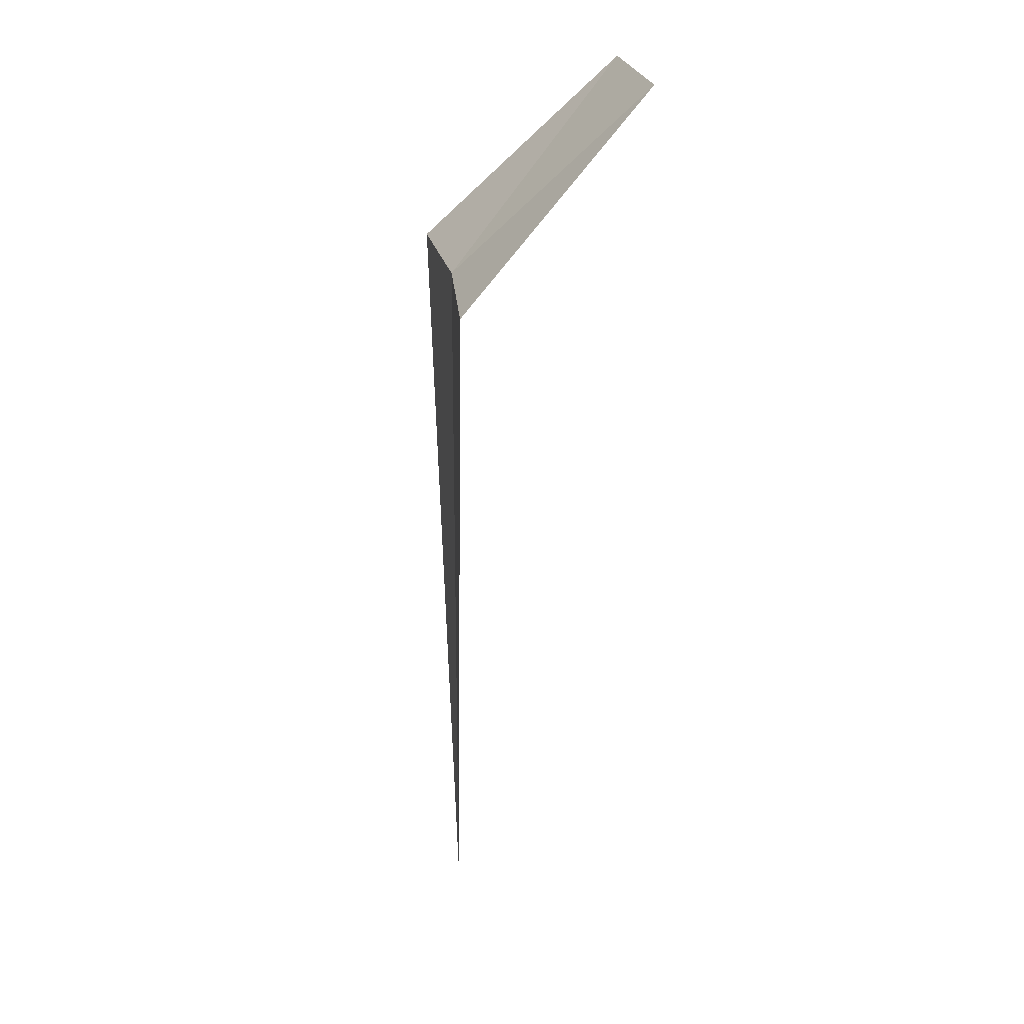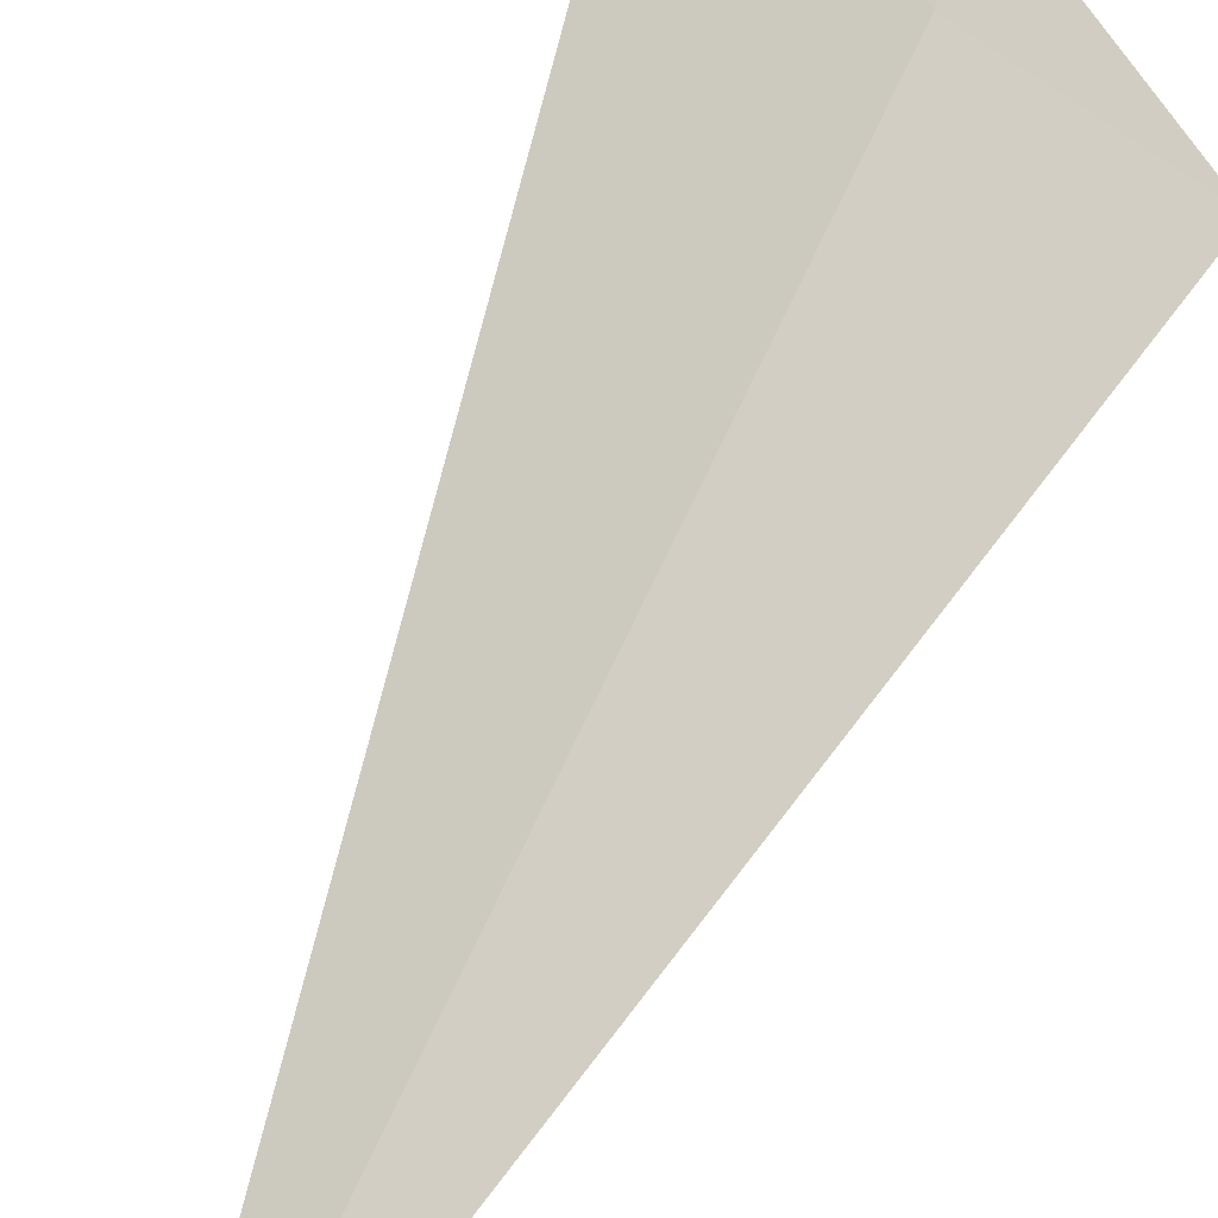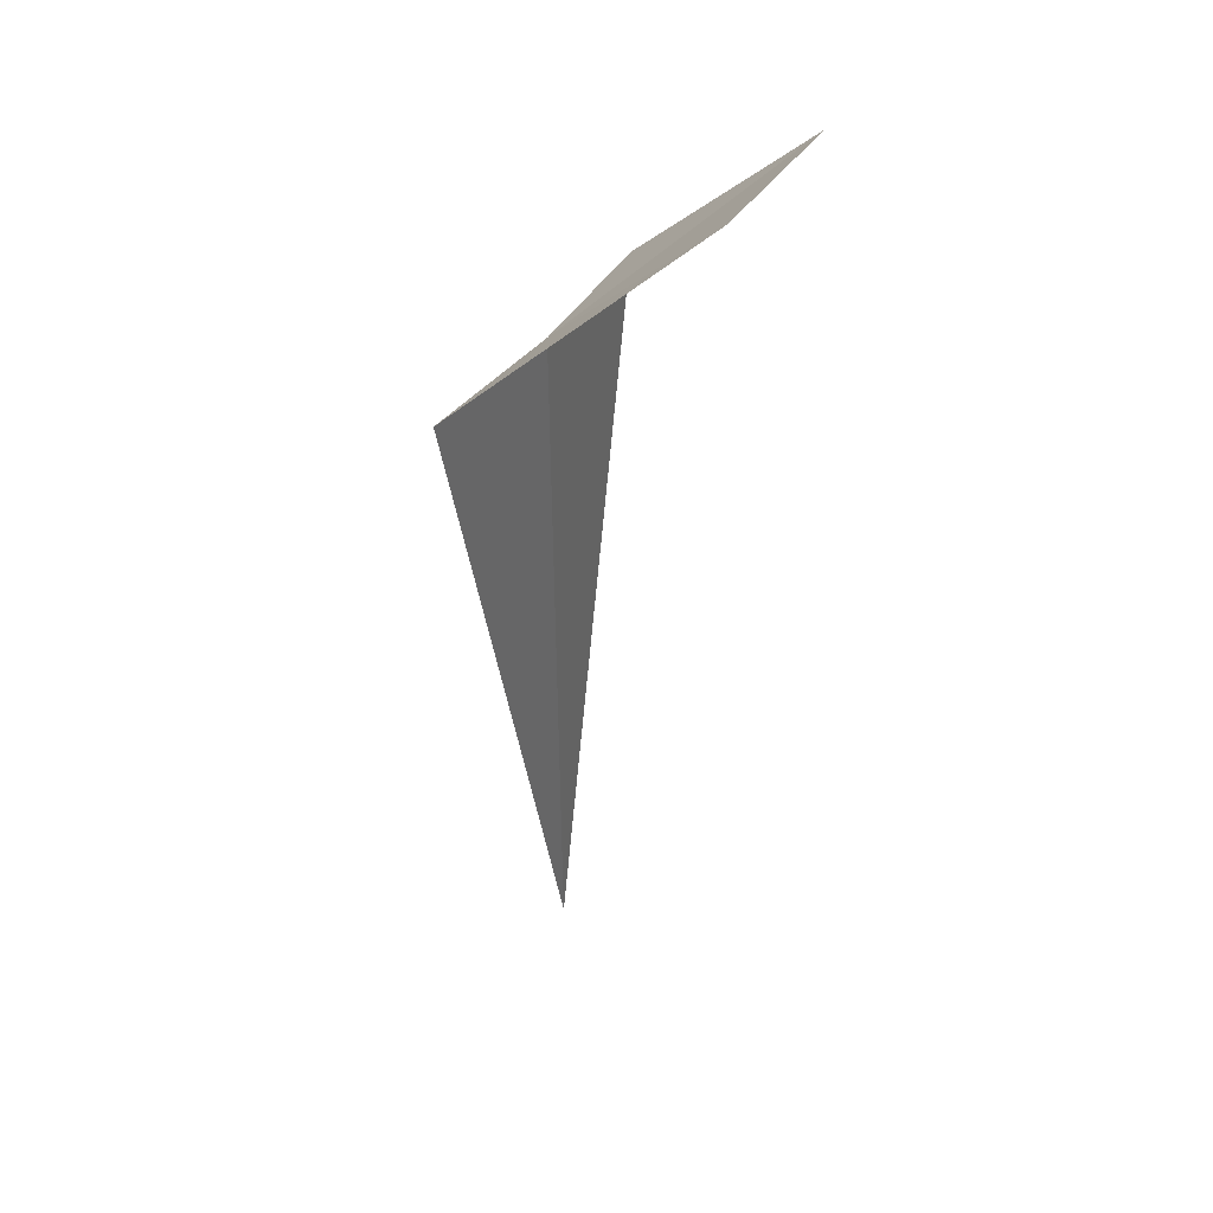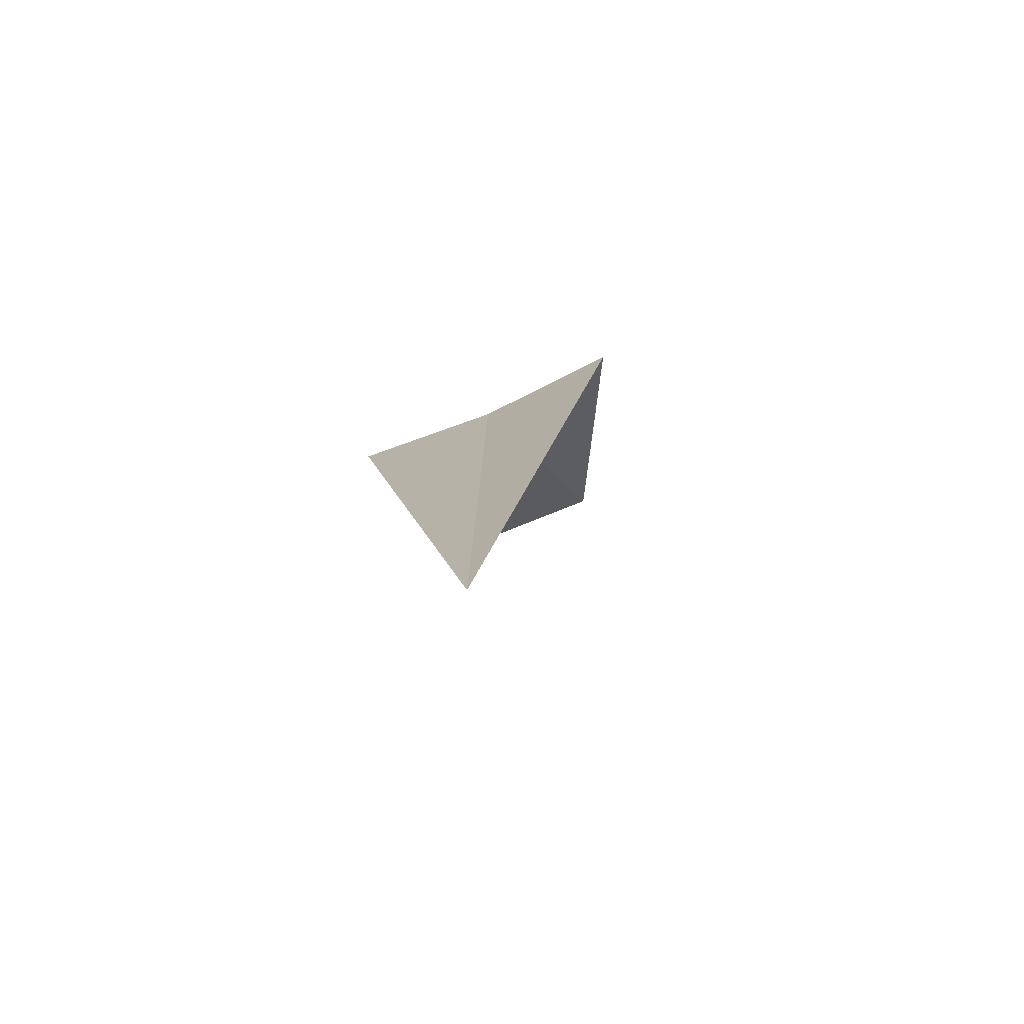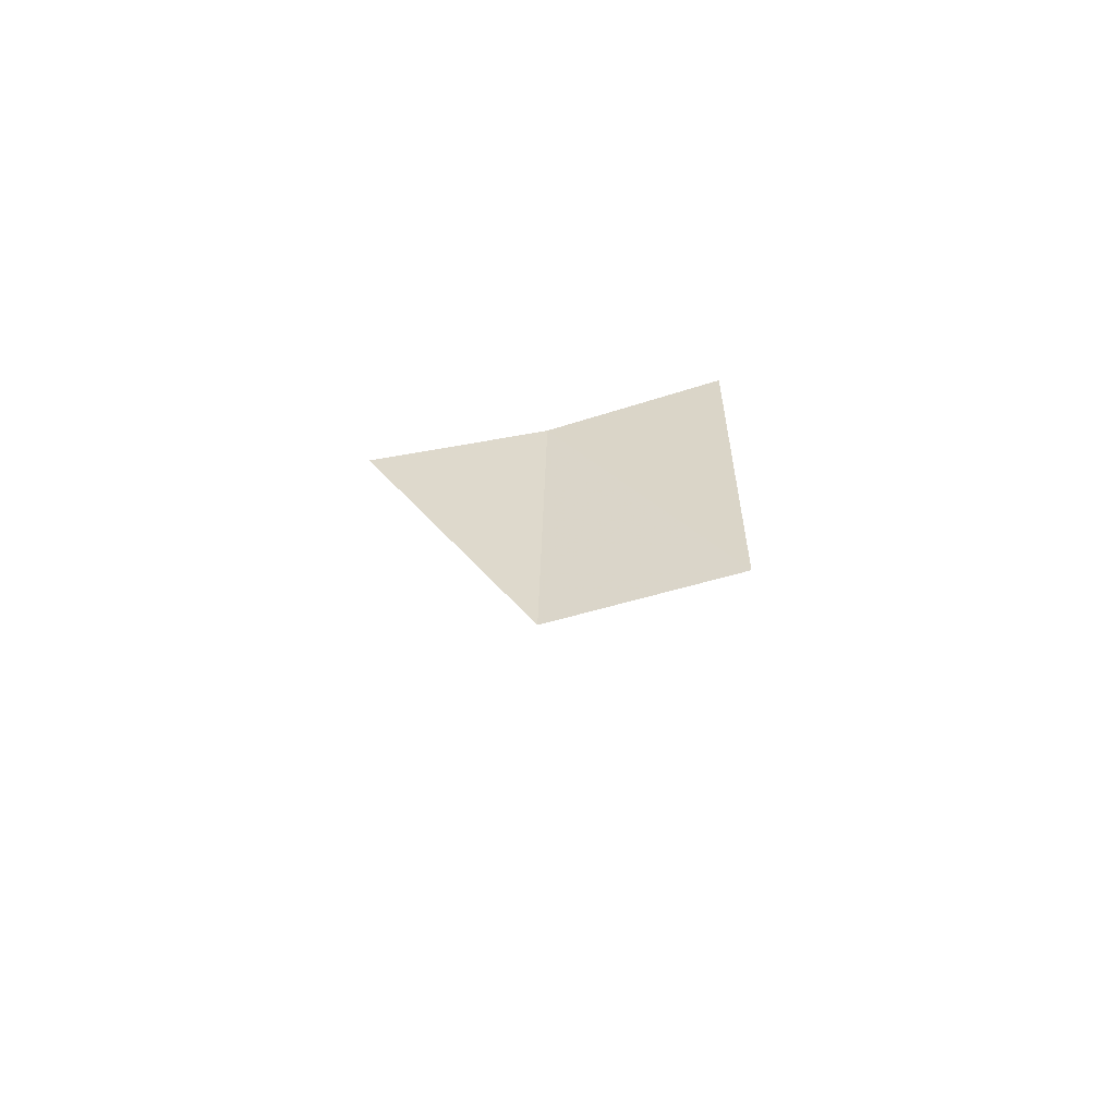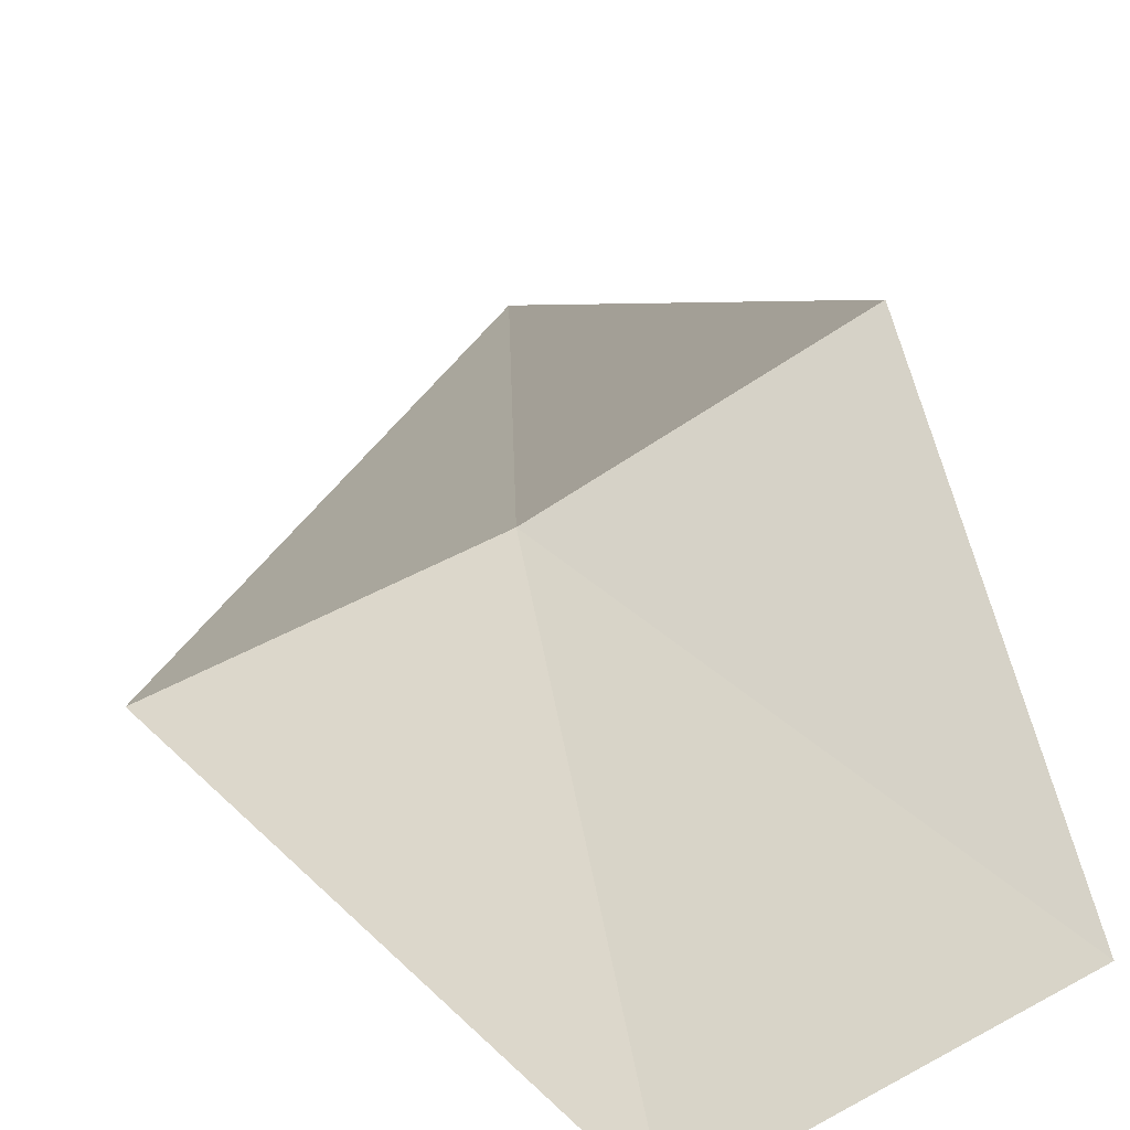
<metadata>
{"format":"obj","ext":"obj","renderer":"f3d","projection":"perspective","resolution":1024,"background":"white","views":[{"elev":23.6,"azim":110.0,"up":"+Y"},{"elev":65.2,"azim":23.5,"up":"+Z"},{"elev":40.5,"azim":149.2,"up":"+Y"},{"elev":-75.7,"azim":51.5,"up":"+Y"},{"elev":79.2,"azim":-165.1,"up":"+Y"},{"elev":9.1,"azim":178.5,"up":"+Z"}]}
</metadata>
<code>
v 23.74 -2.015 5.814
v 23.05 -2.015 6.235
v 22.76 -1.015 5.231
v 23.5 -1.015 4.81
v 24.46 -2.015 5.479
v 23.69 -5.765 5.835
f 1 3 2
f 1 5 4
f 1 4 3
f 1 2 6
f 1 6 5

</code>
